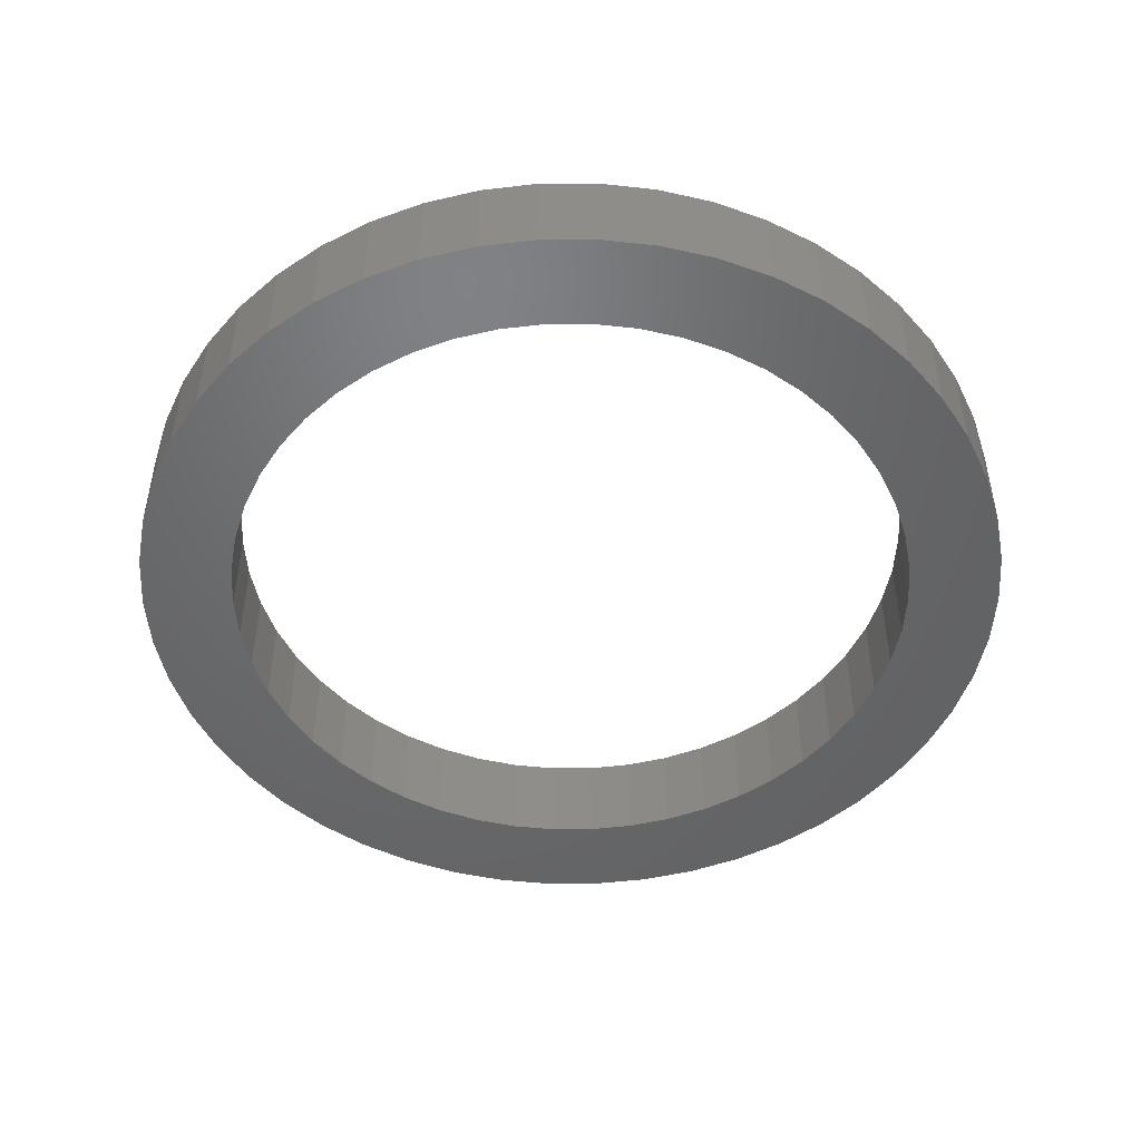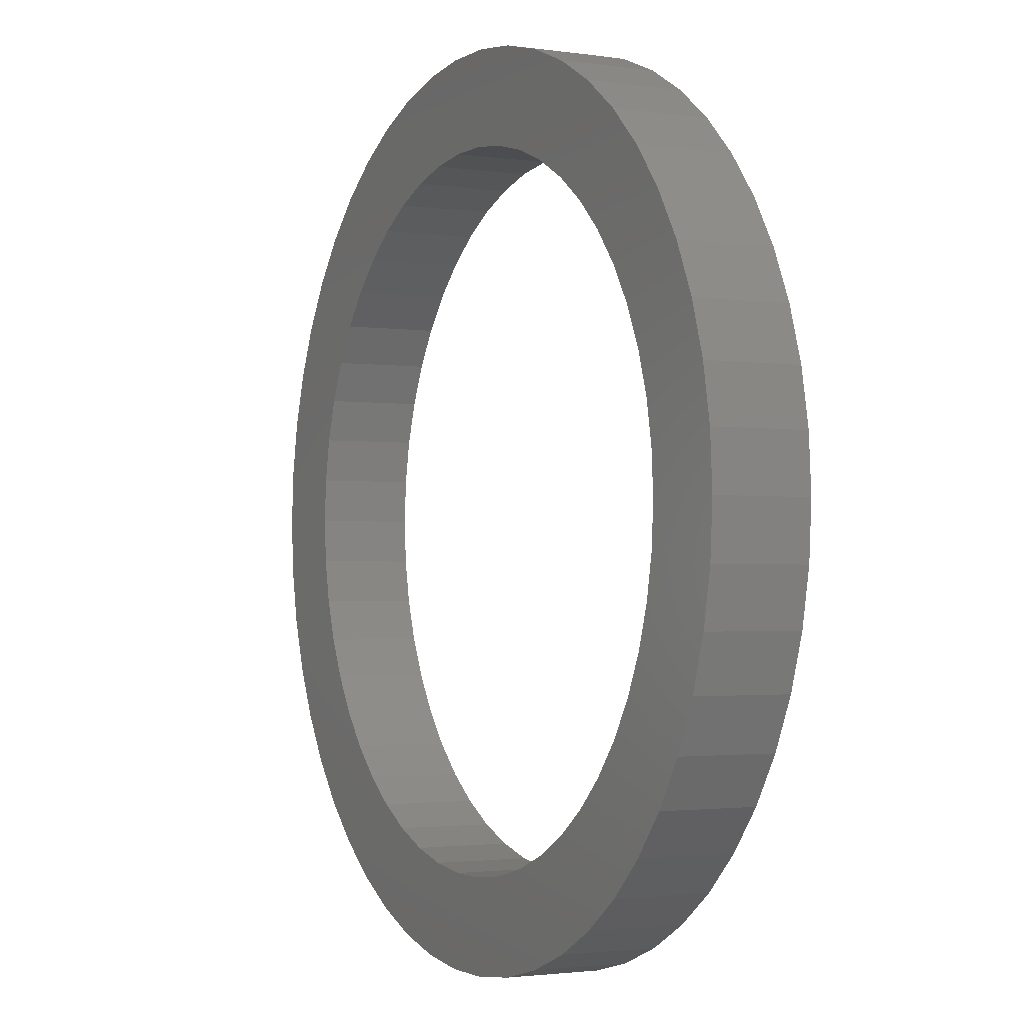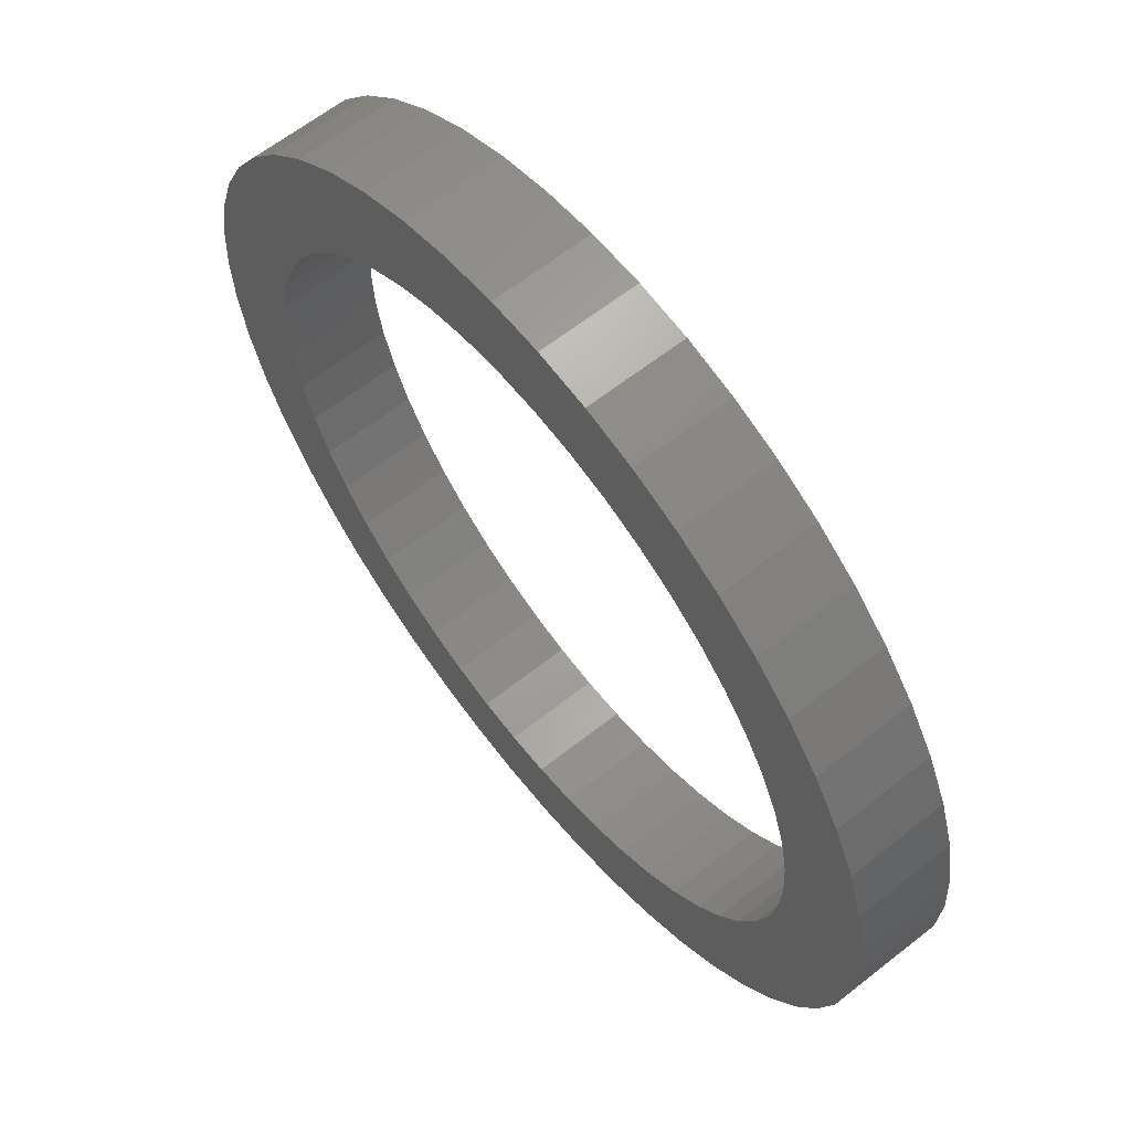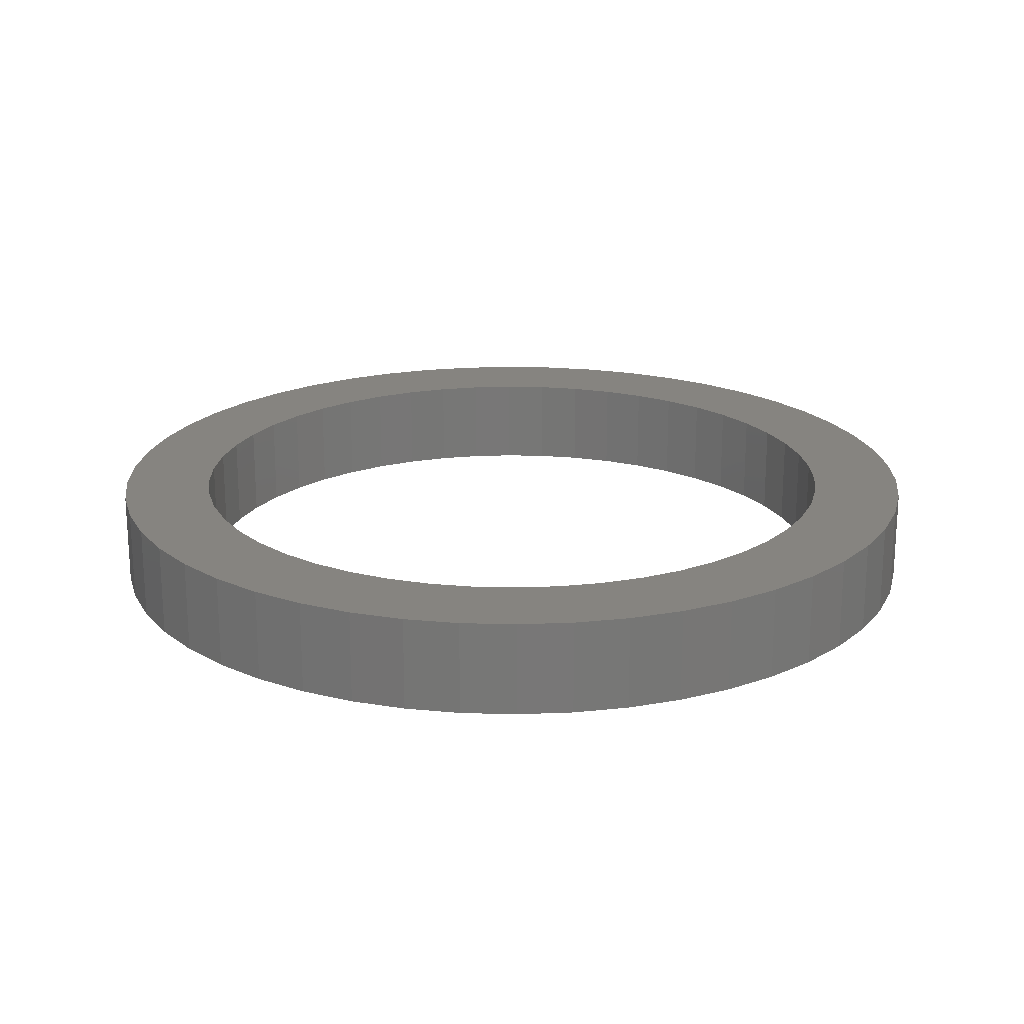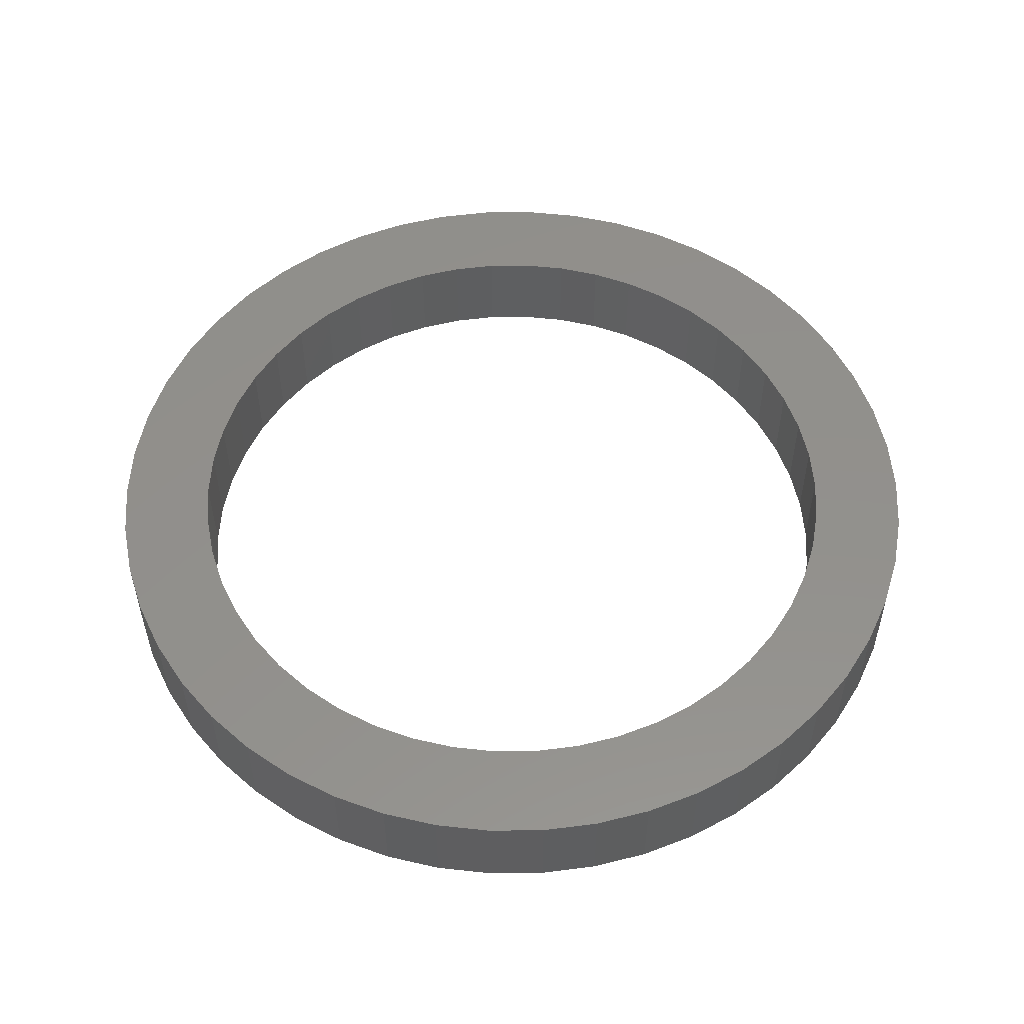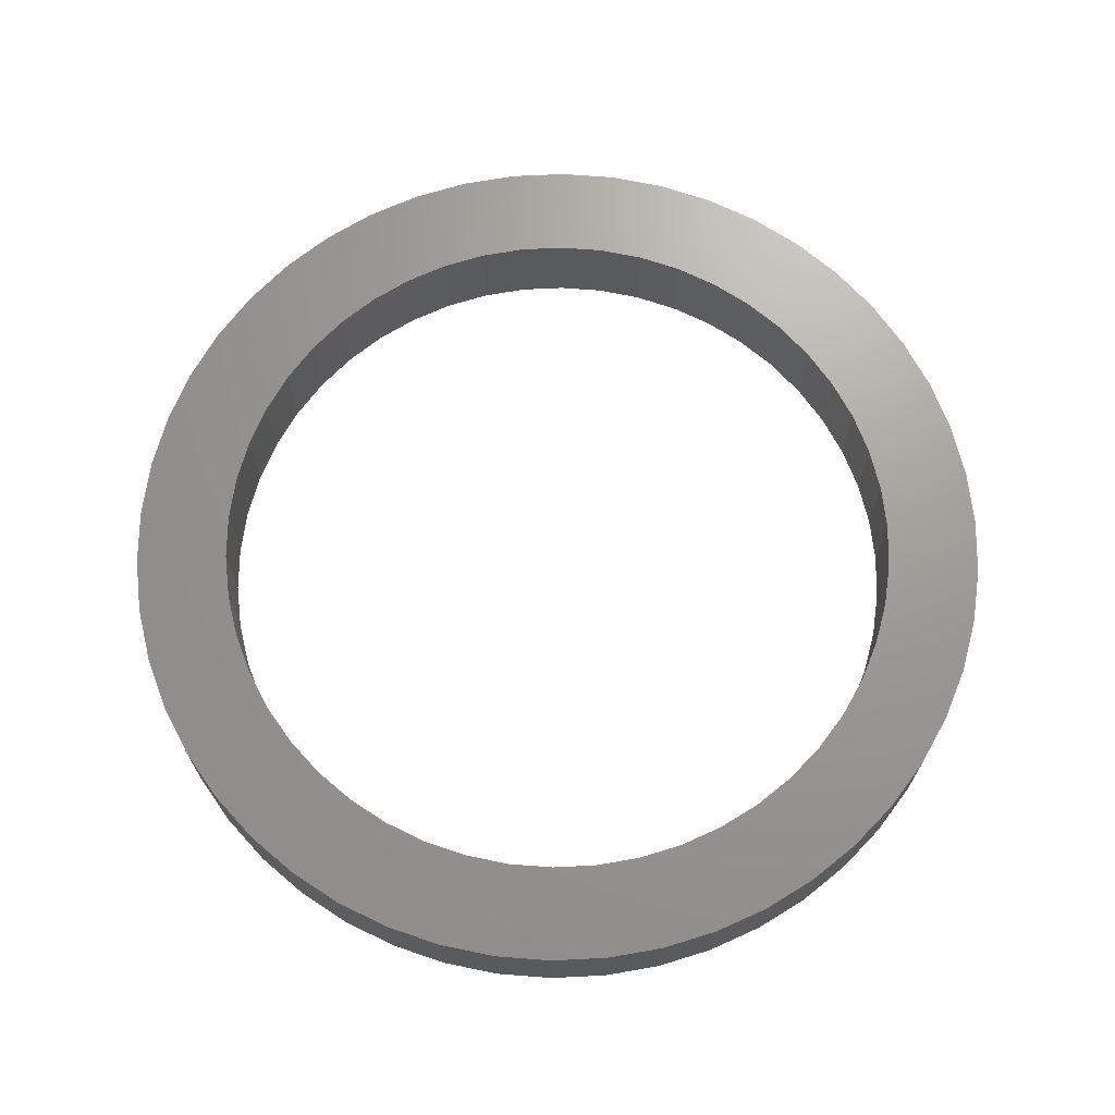
<metadata>
{"format":"stl","ext":"stl","renderer":"f3d","projection":"perspective","resolution":1024,"background":"white","views":[{"elev":-48.7,"azim":14.7,"up":"+Z"},{"elev":-1.9,"azim":-117.4,"up":"+Y"},{"elev":62.9,"azim":-128.6,"up":"+Y"},{"elev":20.2,"azim":125.4,"up":"+Z"},{"elev":53.4,"azim":71.4,"up":"+Z"},{"elev":69.3,"azim":-17.2,"up":"+Z"}]}
</metadata>
<code>
# stl→obj: 200 verts, 400 faces
v 60.2 0 13
v 59.73 7.545 0
v 59.73 7.545 13
v 60.2 0 0
v -60.2 0 0
v -59.73 7.545 13
v -59.73 7.545 0
v -60.2 0 13
v 3.78 60.08 0
v -3.78 60.08 13
v 3.78 60.08 13
v -3.78 60.08 0
v -3.78 -60.08 0
v 3.78 -60.08 13
v -3.78 -60.08 13
v 3.78 -60.08 0
v 43.88 41.21 0
v 38.37 46.38 13
v 43.88 41.21 13
v 38.37 46.38 0
v -38.37 46.38 0
v -43.88 41.21 13
v -38.37 46.38 13
v -43.88 41.21 0
v -18.6 57.25 0
v -25.63 54.47 13
v -18.6 57.25 13
v -25.63 54.47 0
v 48.7 -35.38 13
v 52.75 -29 0
v 52.75 -29 13
v 48.7 -35.38 0
v 55.97 22.16 13
v 52.75 29 0
v 52.75 29 13
v 55.97 22.16 0
v 58.31 14.97 0
v 58.31 14.97 13
v 48.7 35.38 0
v 48.7 35.38 13
v 25.63 54.47 0
v 18.6 57.25 13
v 25.63 54.47 13
v 18.6 57.25 0
v 32.26 50.83 13
v 32.26 50.83 0
v -55.97 22.16 0
v -52.75 29 13
v -52.75 29 0
v -55.97 22.16 13
v -58.31 14.97 0
v -58.31 14.97 13
v -32.26 50.83 13
v -32.26 50.83 0
v -11.28 59.13 0
v -11.28 59.13 13
v 18.6 -57.25 0
v 25.63 -54.47 13
v 18.6 -57.25 13
v 25.63 -54.47 0
v 32.26 -50.83 13
v 32.26 -50.83 0
v 11.28 59.13 13
v 11.28 59.13 0
v -48.7 35.38 13
v -48.7 35.38 0
v 47.5 0 13
v 47.13 5.953 13
v 59.73 -7.545 13
v 46.01 11.81 13
v 47.13 -5.953 13
v 44.16 17.49 13
v 58.31 -14.97 13
v 41.62 22.88 13
v 46.01 -11.81 13
v 55.97 -22.16 13
v 38.43 27.92 13
v 34.63 32.52 13
v 30.28 36.6 13
v 25.45 40.11 13
v 20.22 42.98 13
v 14.68 45.18 13
v 8.901 46.66 13
v 2.983 47.41 13
v -2.983 47.41 13
v -8.901 46.66 13
v -14.68 45.18 13
v -20.22 42.98 13
v -25.45 40.11 13
v -30.28 36.6 13
v -34.63 32.52 13
v -38.43 27.92 13
v -41.62 22.88 13
v -44.16 17.49 13
v -46.01 11.81 13
v 44.16 -17.49 13
v 41.62 -22.88 13
v 38.43 -27.92 13
v 43.88 -41.21 13
v 34.63 -32.52 13
v 38.37 -46.38 13
v 30.28 -36.6 13
v 25.45 -40.11 13
v 20.22 -42.98 13
v 14.68 -45.18 13
v 11.28 -59.13 13
v 8.901 -46.66 13
v 2.983 -47.41 13
v -2.983 -47.41 13
v -8.901 -46.66 13
v -11.28 -59.13 13
v -14.68 -45.18 13
v -18.6 -57.25 13
v -20.22 -42.98 13
v -25.63 -54.47 13
v -25.45 -40.11 13
v -32.26 -50.83 13
v -30.28 -36.6 13
v -38.37 -46.38 13
v -34.63 -32.52 13
v -43.88 -41.21 13
v -38.43 -27.92 13
v -48.7 -35.38 13
v -41.62 -22.88 13
v -52.75 -29 13
v -44.16 -17.49 13
v -55.97 -22.16 13
v -46.01 -11.81 13
v -58.31 -14.97 13
v -47.13 -5.953 13
v -59.73 -7.545 13
v -47.5 0 13
v -47.13 5.953 13
v 59.73 -7.545 0
v 38.37 -46.38 0
v 43.88 -41.21 0
v 58.31 -14.97 0
v -32.26 -50.83 0
v -25.63 -54.47 0
v -52.75 -29 0
v -55.97 -22.16 0
v -48.7 -35.38 0
v 47.5 0 0
v 47.13 -5.953 0
v 46.01 -11.81 0
v 55.97 -22.16 0
v 47.13 5.953 0
v 44.16 -17.49 0
v 41.62 -22.88 0
v 46.01 11.81 0
v 38.43 -27.92 0
v 34.63 -32.52 0
v 30.28 -36.6 0
v 25.45 -40.11 0
v 20.22 -42.98 0
v 14.68 -45.18 0
v 11.28 -59.13 0
v 8.901 -46.66 0
v 2.983 -47.41 0
v -2.983 -47.41 0
v -8.901 -46.66 0
v -11.28 -59.13 0
v -14.68 -45.18 0
v -18.6 -57.25 0
v -20.22 -42.98 0
v -25.45 -40.11 0
v -30.28 -36.6 0
v -38.37 -46.38 0
v -34.63 -32.52 0
v -43.88 -41.21 0
v -38.43 -27.92 0
v -41.62 -22.88 0
v -44.16 -17.49 0
v -46.01 -11.81 0
v 44.16 17.49 0
v 41.62 22.88 0
v 38.43 27.92 0
v 34.63 32.52 0
v 30.28 36.6 0
v 25.45 40.11 0
v 20.22 42.98 0
v 14.68 45.18 0
v 8.901 46.66 0
v 2.983 47.41 0
v -2.983 47.41 0
v -8.901 46.66 0
v -14.68 45.18 0
v -20.22 42.98 0
v -25.45 40.11 0
v -30.28 36.6 0
v -34.63 32.52 0
v -38.43 27.92 0
v -41.62 22.88 0
v -44.16 17.49 0
v -46.01 11.81 0
v -47.13 5.953 0
v -47.5 0 0
v -58.31 -14.97 0
v -47.13 -5.953 0
v -59.73 -7.545 0
f 1 2 3
f 2 1 4
f 5 6 7
f 6 5 8
f 9 10 11
f 10 9 12
f 13 14 15
f 14 13 16
f 17 18 19
f 18 17 20
f 21 22 23
f 22 21 24
f 25 26 27
f 26 25 28
f 29 30 31
f 30 29 32
f 33 34 35
f 34 33 36
f 3 37 38
f 37 3 2
f 35 39 40
f 39 35 34
f 41 42 43
f 42 41 44
f 20 45 18
f 45 20 46
f 47 48 49
f 48 47 50
f 51 50 47
f 50 51 52
f 28 53 26
f 53 28 54
f 55 27 56
f 27 55 25
f 57 58 59
f 58 57 60
f 60 61 58
f 61 60 62
f 38 36 33
f 36 38 37
f 40 17 19
f 17 40 39
f 44 63 42
f 63 44 64
f 64 11 63
f 11 64 9
f 46 43 45
f 43 46 41
f 49 65 66
f 65 49 48
f 66 22 24
f 22 66 65
f 7 52 51
f 52 7 6
f 67 1 3
f 68 3 38
f 1 67 69
f 70 38 33
f 71 69 67
f 72 33 35
f 69 71 73
f 74 35 40
f 75 73 71
f 73 75 76
f 3 68 67
f 38 70 68
f 33 72 70
f 77 40 19
f 35 74 72
f 40 77 74
f 78 19 18
f 19 78 77
f 79 18 45
f 18 79 78
f 80 45 43
f 45 80 79
f 43 81 80
f 42 81 43
f 42 82 81
f 63 82 42
f 63 83 82
f 11 83 63
f 11 84 83
f 11 85 84
f 10 85 11
f 10 86 85
f 56 86 10
f 56 87 86
f 27 87 56
f 27 88 87
f 26 88 27
f 88 26 89
f 53 89 26
f 89 53 90
f 23 90 53
f 90 23 91
f 22 91 23
f 91 22 92
f 65 92 22
f 92 65 93
f 48 93 65
f 93 48 94
f 94 50 95
f 50 94 48
f 96 76 75
f 76 96 31
f 97 31 96
f 31 97 29
f 98 29 97
f 29 98 99
f 100 99 98
f 99 100 101
f 102 101 100
f 101 102 61
f 103 61 102
f 61 103 58
f 104 58 103
f 104 59 58
f 105 59 104
f 105 106 59
f 107 106 105
f 107 14 106
f 108 14 107
f 109 14 108
f 109 15 14
f 110 15 109
f 110 111 15
f 112 111 110
f 112 113 111
f 114 113 112
f 115 114 116
f 114 115 113
f 117 116 118
f 116 117 115
f 119 118 120
f 118 119 117
f 121 120 122
f 123 122 124
f 120 121 119
f 125 124 126
f 127 126 128
f 129 128 130
f 122 123 121
f 131 130 132
f 52 95 50
f 95 52 133
f 124 125 123
f 6 133 52
f 126 127 125
f 133 6 132
f 128 129 127
f 8 132 6
f 130 131 129
f 132 8 131
f 54 23 53
f 23 54 21
f 12 56 10
f 56 12 55
f 69 4 1
f 4 69 134
f 62 101 61
f 101 62 135
f 99 32 29
f 32 99 136
f 73 134 69
f 134 73 137
f 138 115 117
f 115 138 139
f 140 127 141
f 127 140 125
f 142 125 140
f 125 142 123
f 143 4 134
f 144 134 137
f 4 143 2
f 145 137 146
f 147 2 143
f 148 146 30
f 2 147 37
f 149 30 32
f 150 37 147
f 37 150 36
f 134 144 143
f 137 145 144
f 146 148 145
f 151 32 136
f 30 149 148
f 32 151 149
f 152 136 135
f 136 152 151
f 153 135 62
f 135 153 152
f 154 62 60
f 62 154 153
f 60 155 154
f 57 155 60
f 57 156 155
f 157 156 57
f 157 158 156
f 16 158 157
f 16 159 158
f 16 160 159
f 13 160 16
f 13 161 160
f 162 161 13
f 162 163 161
f 164 163 162
f 164 165 163
f 139 165 164
f 165 139 166
f 138 166 139
f 166 138 167
f 168 167 138
f 167 168 169
f 170 169 168
f 169 170 171
f 142 171 170
f 171 142 172
f 140 172 142
f 172 140 173
f 173 141 174
f 141 173 140
f 175 36 150
f 36 175 34
f 176 34 175
f 34 176 39
f 177 39 176
f 39 177 17
f 178 17 177
f 17 178 20
f 179 20 178
f 20 179 46
f 180 46 179
f 46 180 41
f 181 41 180
f 181 44 41
f 182 44 181
f 182 64 44
f 183 64 182
f 183 9 64
f 184 9 183
f 185 9 184
f 185 12 9
f 186 12 185
f 186 55 12
f 187 55 186
f 187 25 55
f 188 25 187
f 28 188 189
f 188 28 25
f 54 189 190
f 189 54 28
f 21 190 191
f 190 21 54
f 24 191 192
f 66 192 193
f 191 24 21
f 49 193 194
f 47 194 195
f 51 195 196
f 192 66 24
f 7 196 197
f 198 174 141
f 174 198 199
f 193 49 66
f 200 199 198
f 194 47 49
f 199 200 197
f 195 51 47
f 5 197 200
f 196 7 51
f 197 5 7
f 31 146 76
f 146 31 30
f 170 123 142
f 123 170 121
f 141 129 198
f 129 141 127
f 135 99 101
f 99 135 136
f 76 137 73
f 137 76 146
f 162 15 111
f 15 162 13
f 164 111 113
f 111 164 162
f 198 131 200
f 131 198 129
f 200 8 5
f 8 200 131
f 157 59 106
f 59 157 57
f 16 106 14
f 106 16 157
f 170 119 121
f 119 170 168
f 168 117 119
f 117 168 138
f 139 113 115
f 113 139 164
f 143 68 147
f 68 143 67
f 132 196 133
f 196 132 197
f 185 84 85
f 84 185 184
f 159 109 108
f 109 159 160
f 152 98 151
f 98 152 100
f 179 78 79
f 78 179 178
f 191 90 91
f 90 191 190
f 188 87 88
f 87 188 187
f 175 74 176
f 74 175 72
f 182 81 82
f 81 182 181
f 181 80 81
f 80 181 180
f 94 193 93
f 193 94 194
f 187 86 87
f 86 187 186
f 150 72 175
f 72 150 70
f 147 70 150
f 70 147 68
f 177 78 178
f 78 177 77
f 176 77 177
f 77 176 74
f 183 82 83
f 82 183 182
f 184 83 84
f 83 184 183
f 180 79 80
f 79 180 179
f 93 192 92
f 192 93 193
f 92 191 91
f 191 92 192
f 95 194 94
f 194 95 195
f 133 195 95
f 195 133 196
f 189 88 89
f 88 189 188
f 190 89 90
f 89 190 189
f 186 85 86
f 85 186 185
f 144 67 143
f 67 144 71
f 154 104 103
f 104 154 155
f 149 96 148
f 96 149 97
f 148 75 145
f 75 148 96
f 120 171 122
f 171 120 169
f 128 199 130
f 199 128 174
f 130 197 132
f 197 130 199
f 126 174 128
f 174 126 173
f 152 102 100
f 102 152 153
f 155 105 104
f 105 155 156
f 156 107 105
f 107 156 158
f 158 108 107
f 108 158 159
f 145 71 144
f 71 145 75
f 160 110 109
f 110 160 161
f 163 114 112
f 114 163 165
f 161 112 110
f 112 161 163
f 167 120 118
f 120 167 169
f 153 103 102
f 103 153 154
f 166 118 116
f 118 166 167
f 122 172 124
f 172 122 171
f 124 173 126
f 173 124 172
f 151 97 149
f 97 151 98
f 165 116 114
f 116 165 166

</code>
